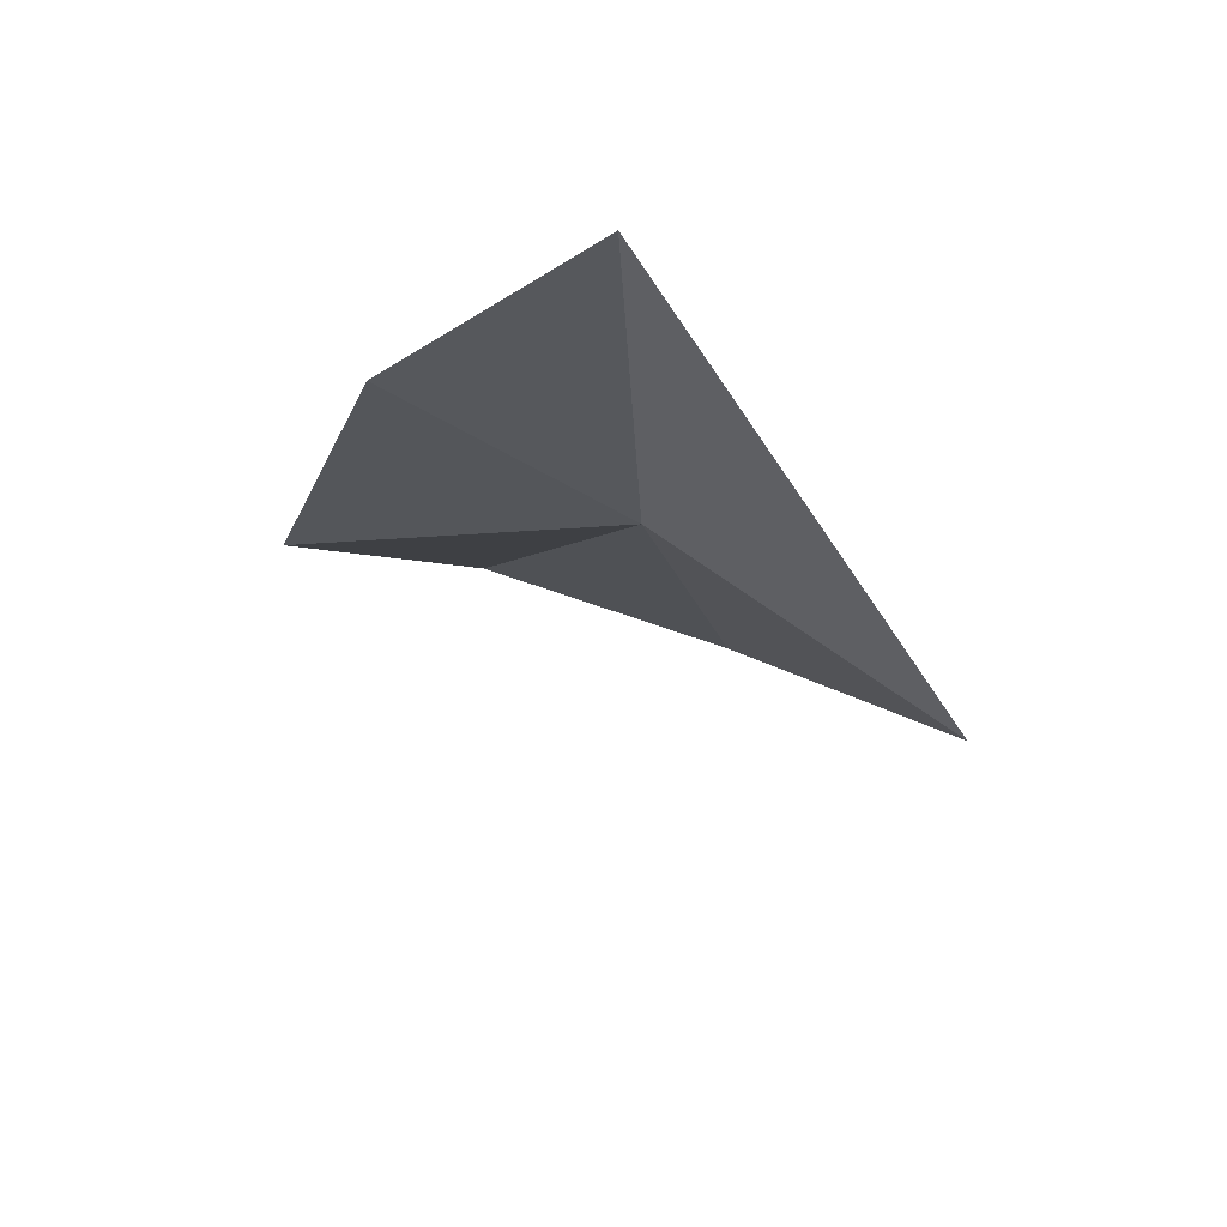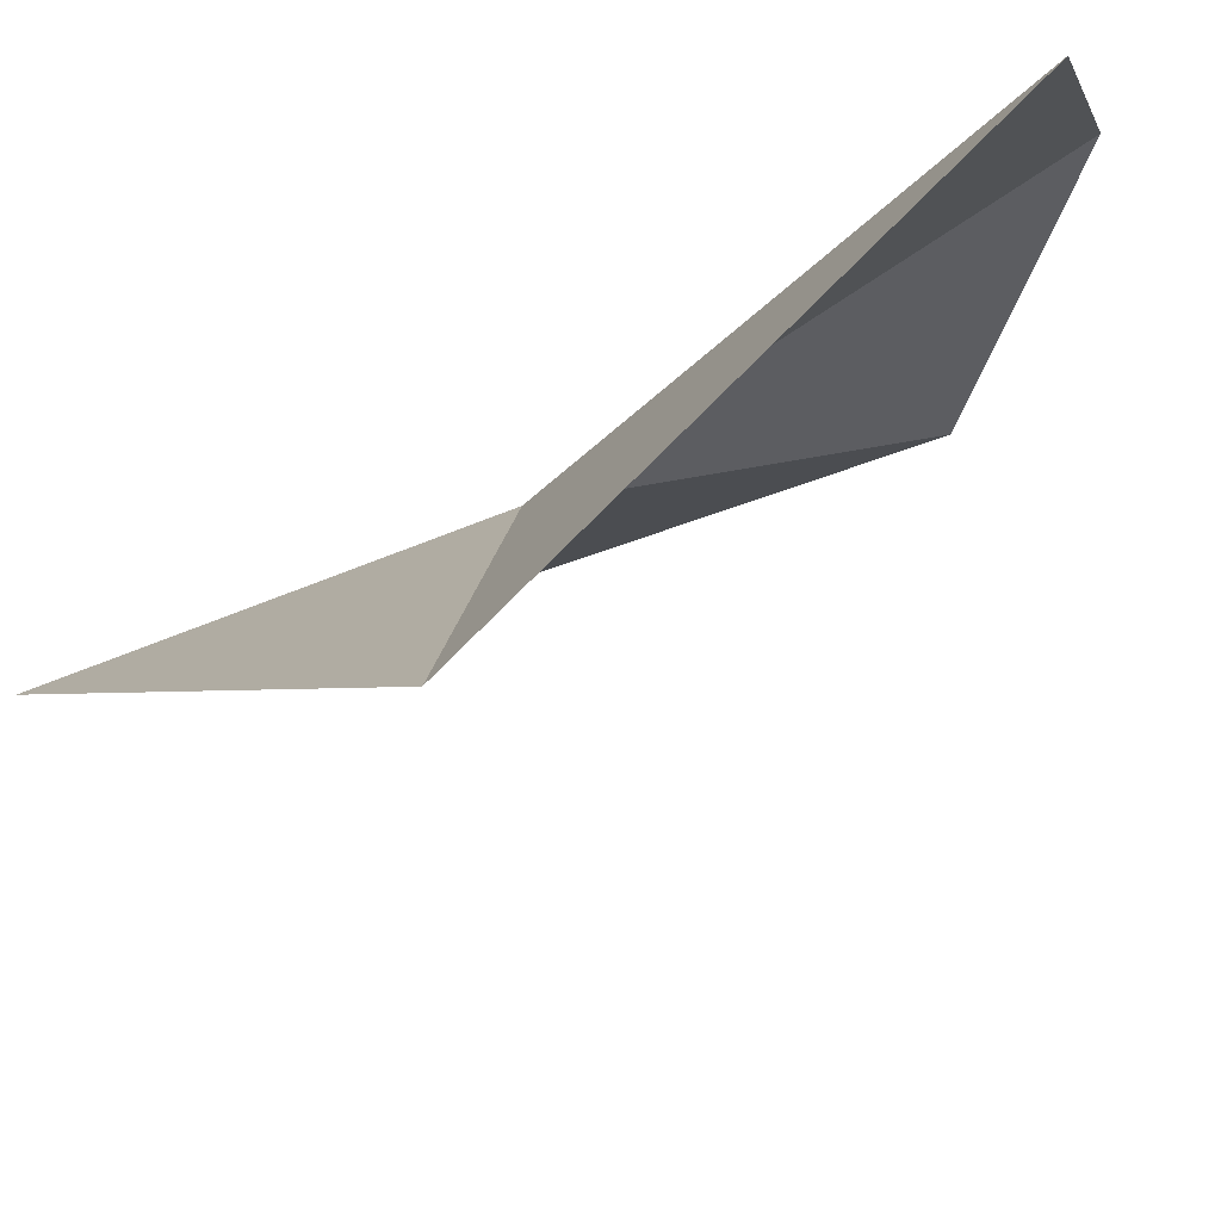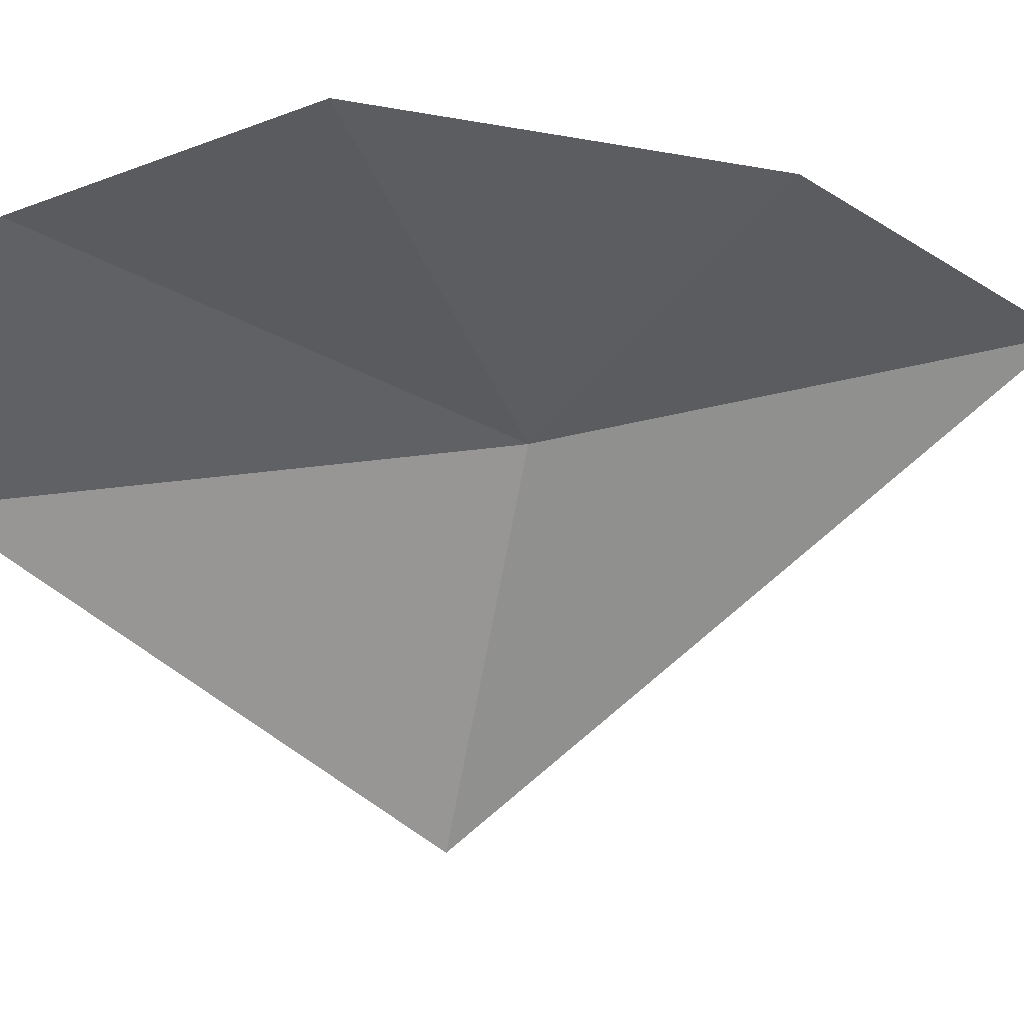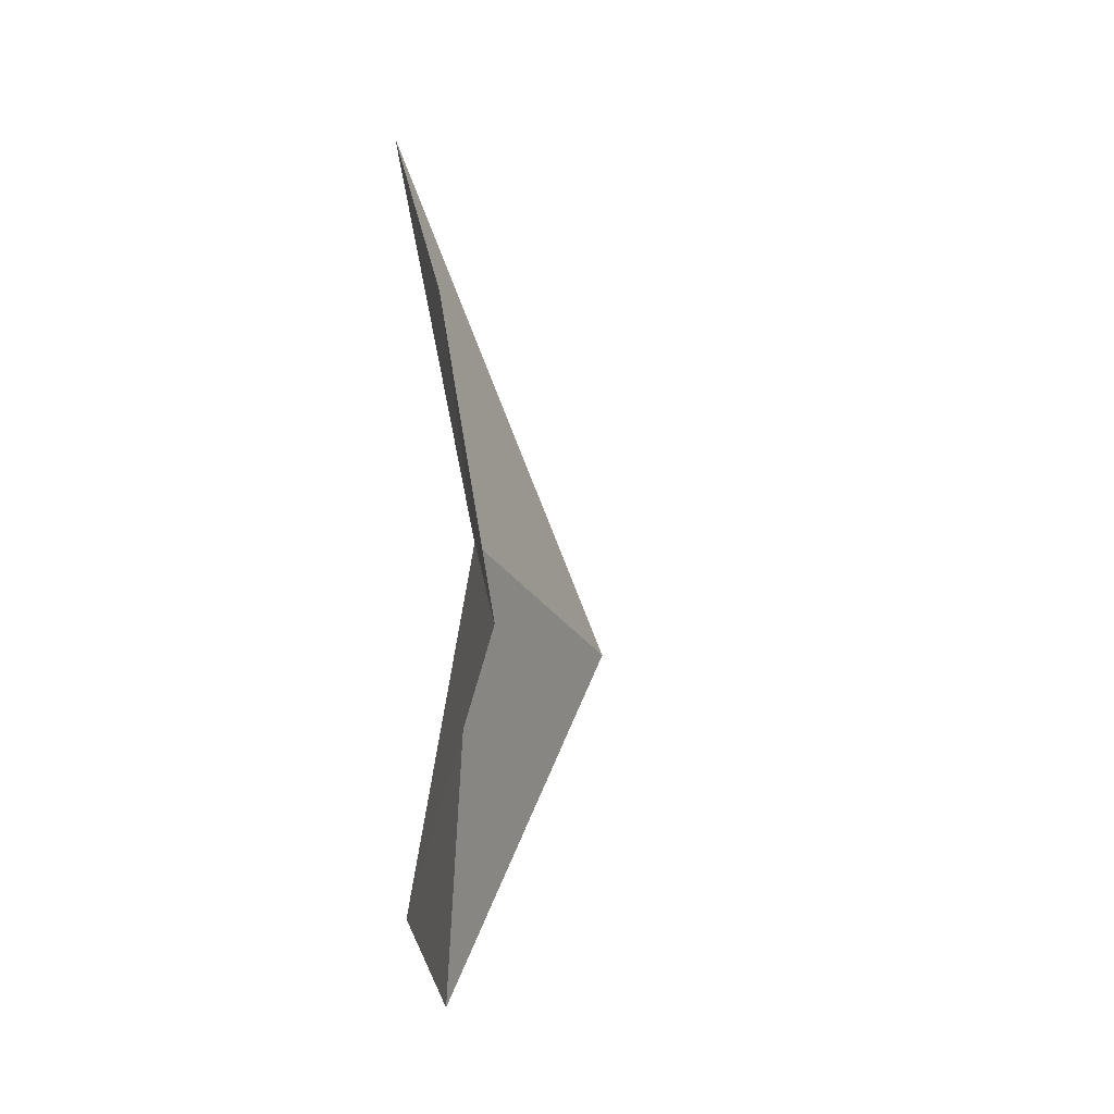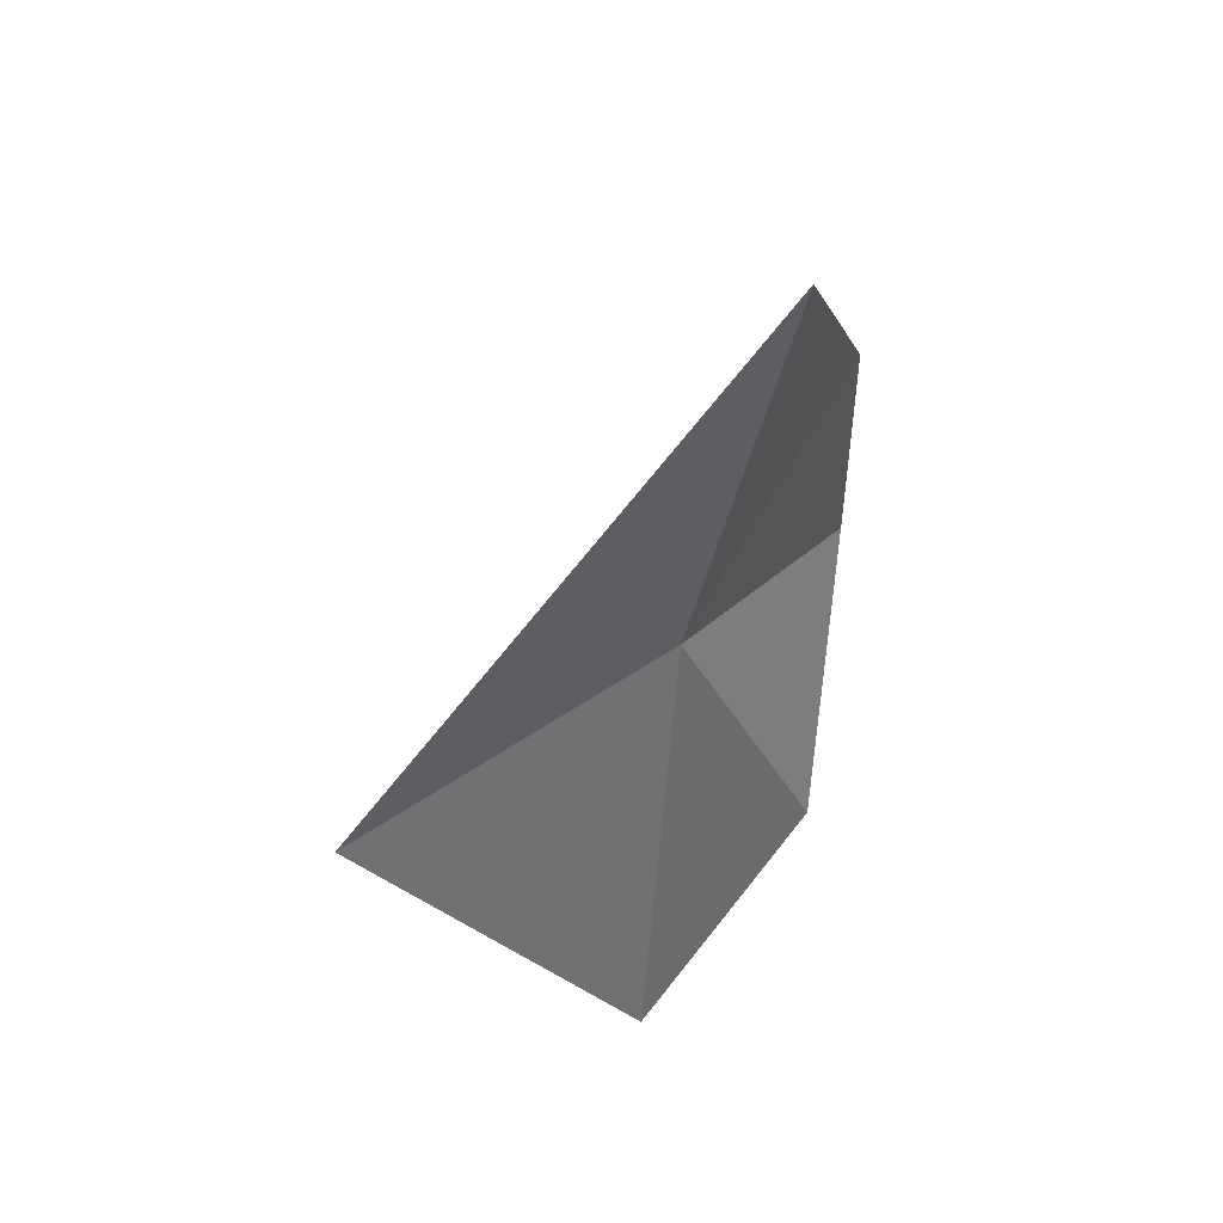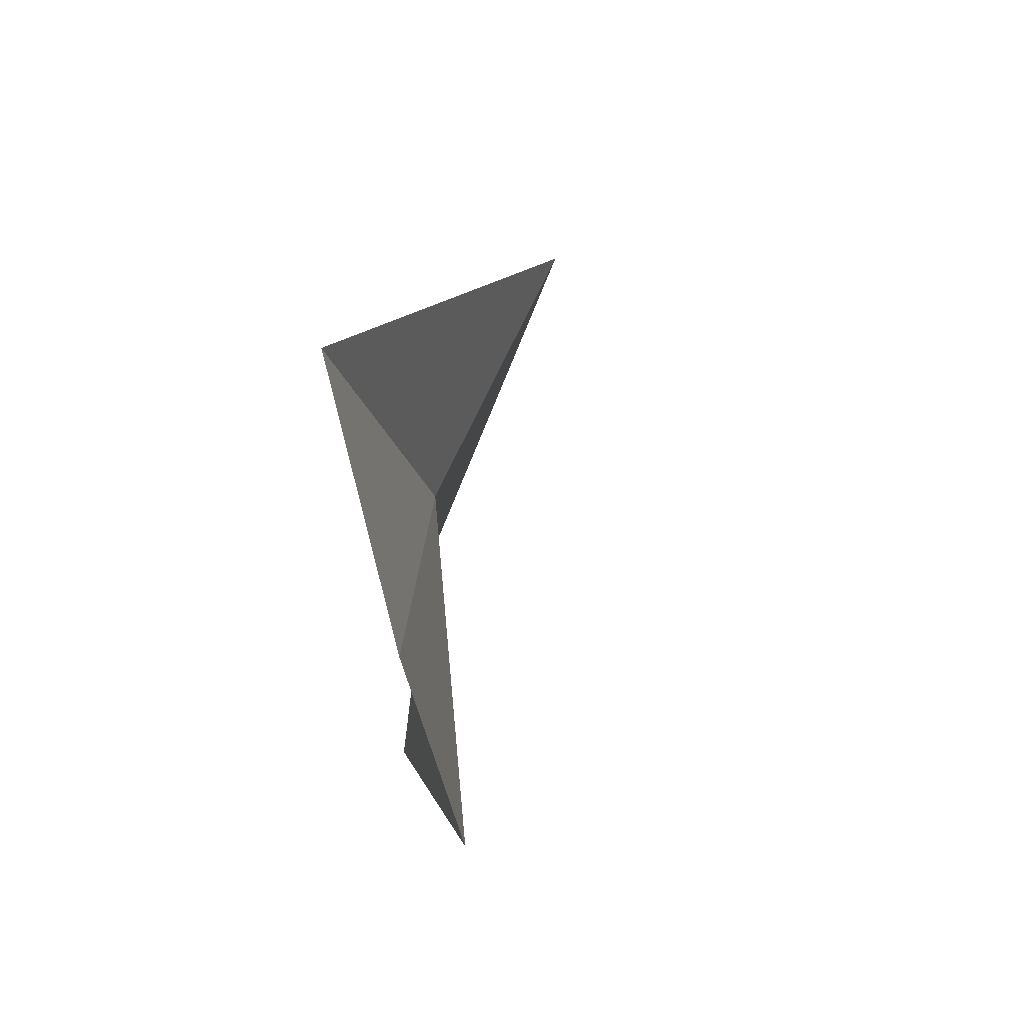
<metadata>
{"format":"obj","ext":"obj","renderer":"f3d","projection":"perspective","resolution":1024,"background":"white","views":[{"elev":73.4,"azim":145.8,"up":"+Y"},{"elev":-49.1,"azim":-51.6,"up":"+Z"},{"elev":-0.2,"azim":85.6,"up":"+Z"},{"elev":-13.2,"azim":45.7,"up":"+Y"},{"elev":46.7,"azim":-99.4,"up":"+Y"},{"elev":67.4,"azim":45.5,"up":"+Y"}]}
</metadata>
<code>
v -0.6111 -0.8437 -0.0164
v -0.5621 -0.7873 0.04234
v -0.5261 -0.892 0.05291
v -0.6546 -0.8608 -0.1181
v -0.6389 -0.9869 -0.03119
v -0.6212 -0.7114 0.01077
v -0.5824 -0.9648 0.03367
f 1 3 2
f 1 4 5
f 1 2 6
f 1 5 7
f 1 7 3
f 1 6 4

</code>
